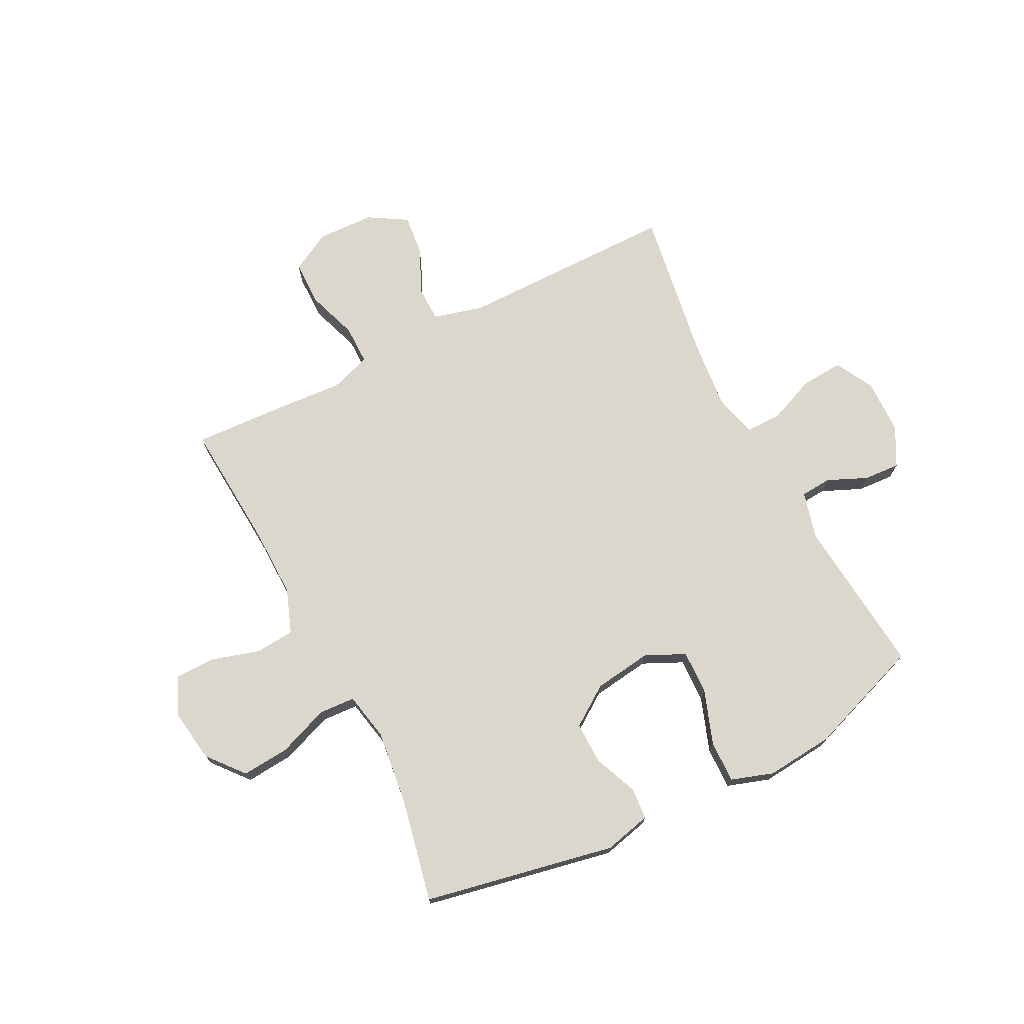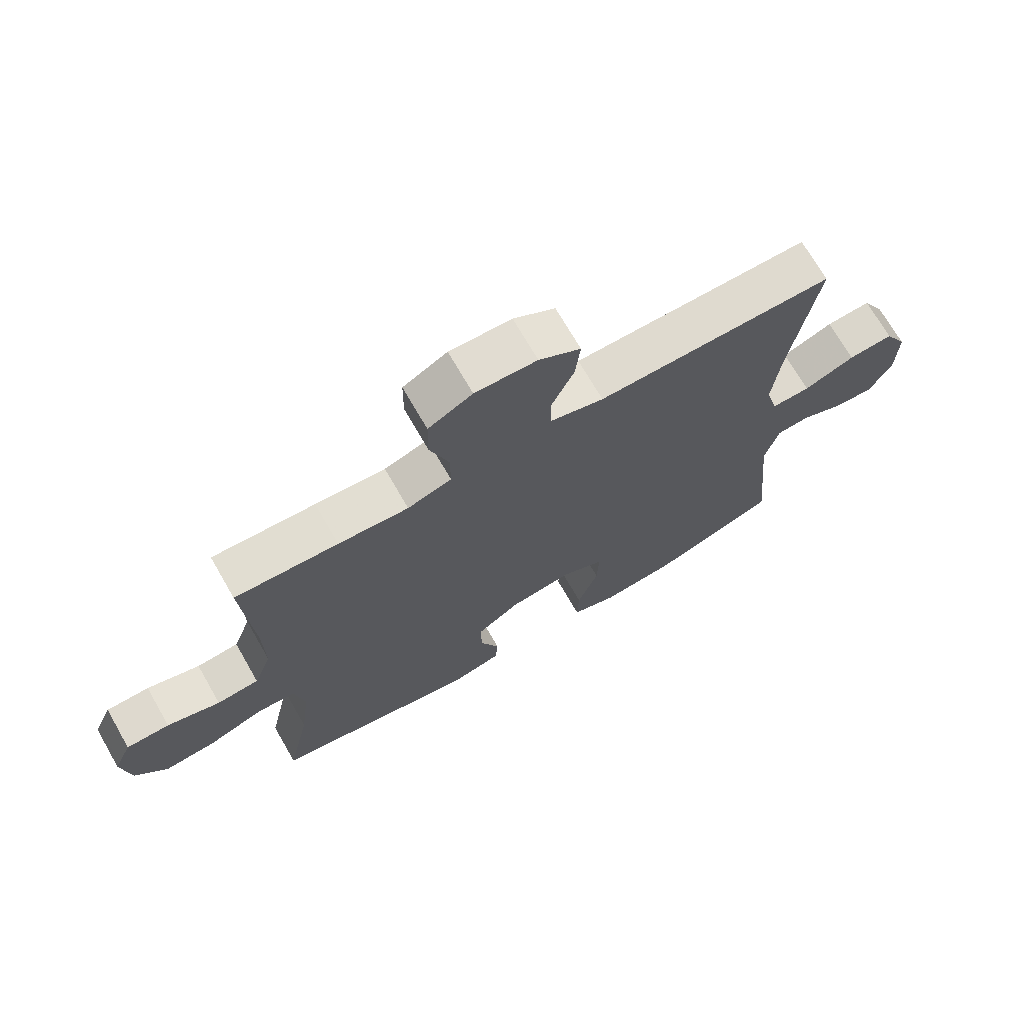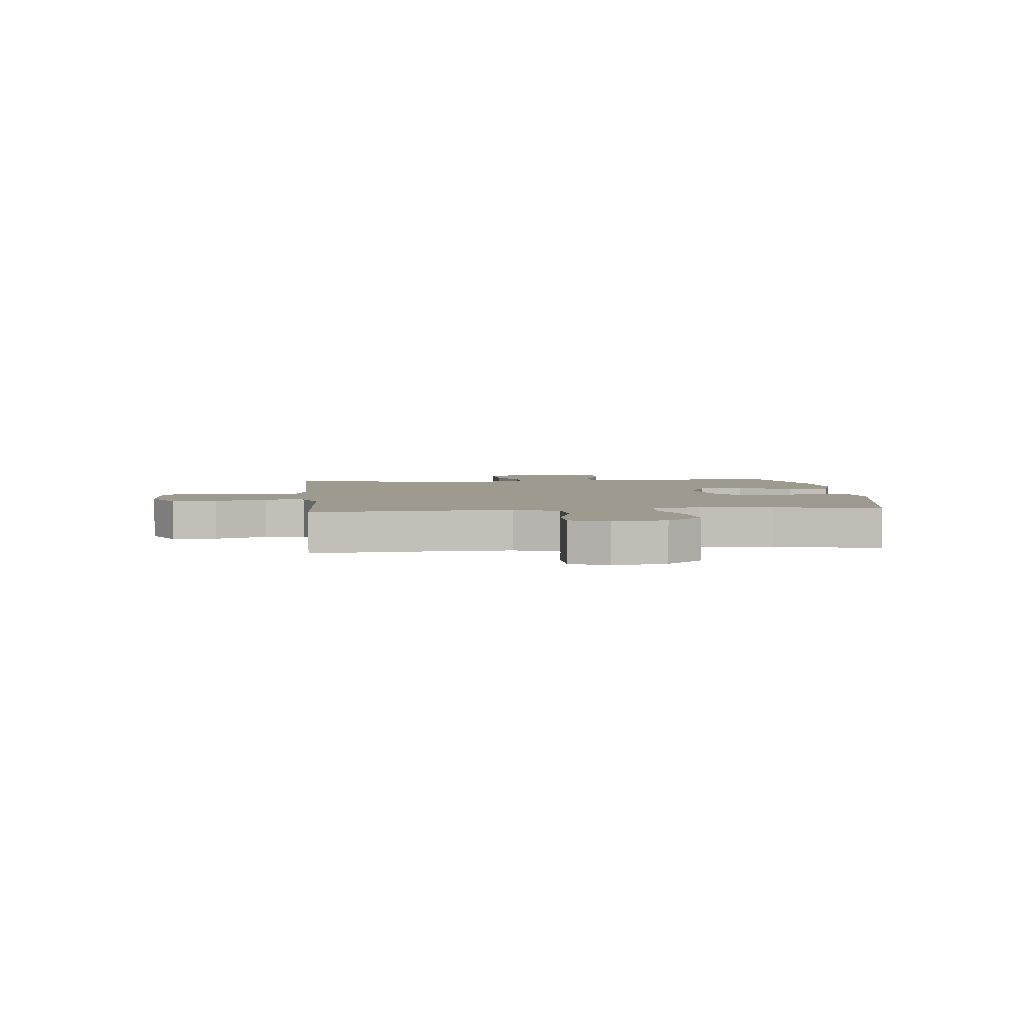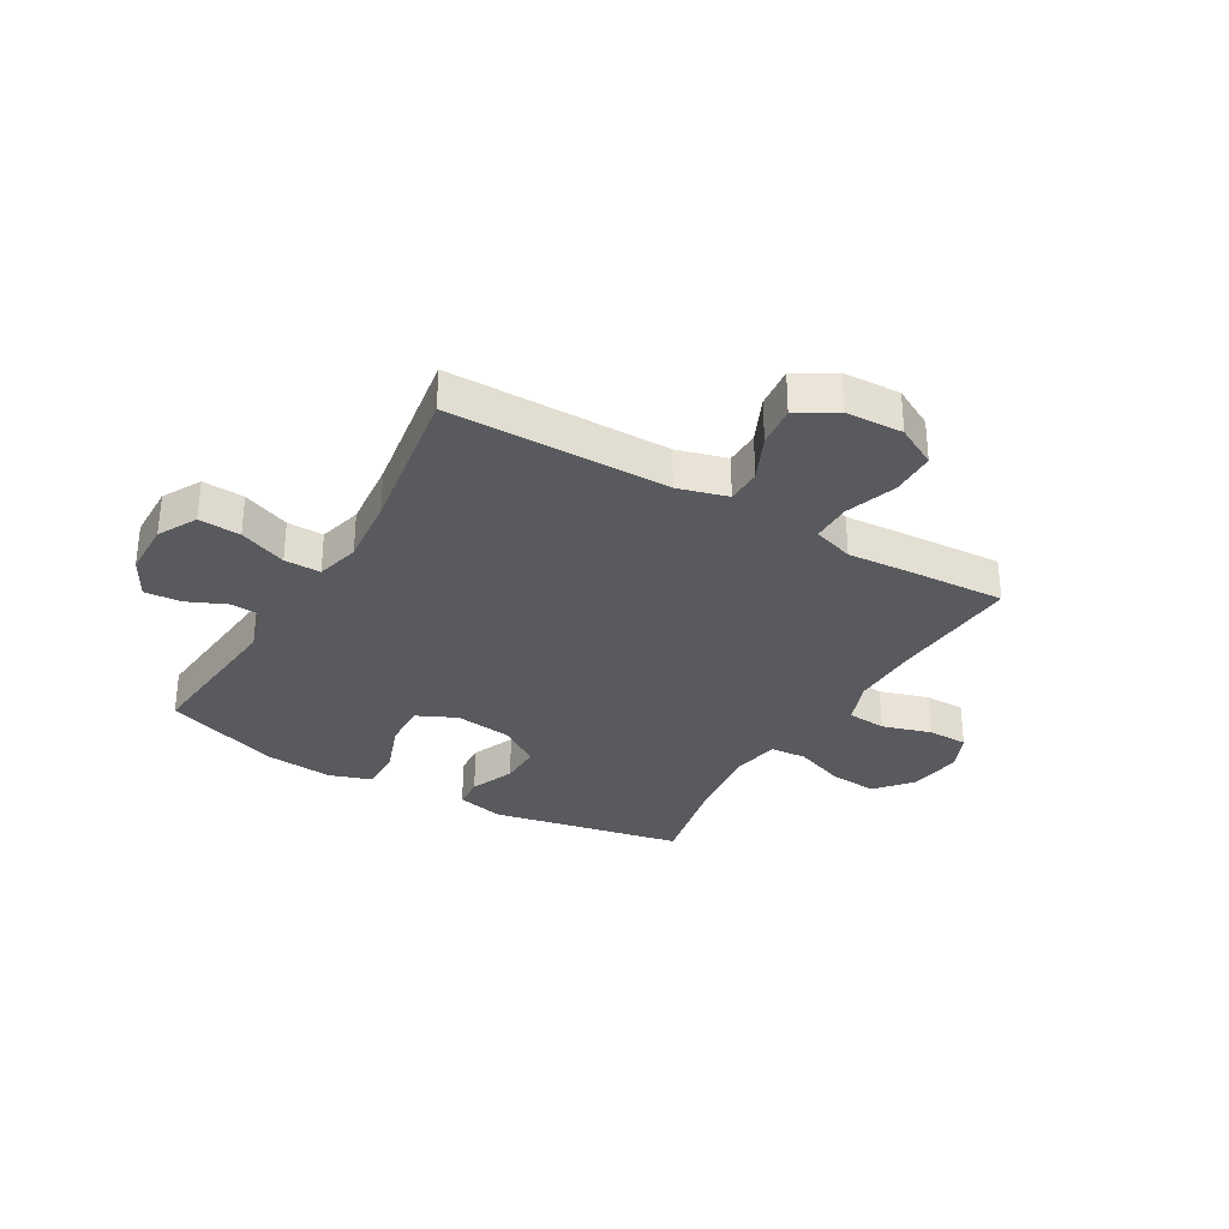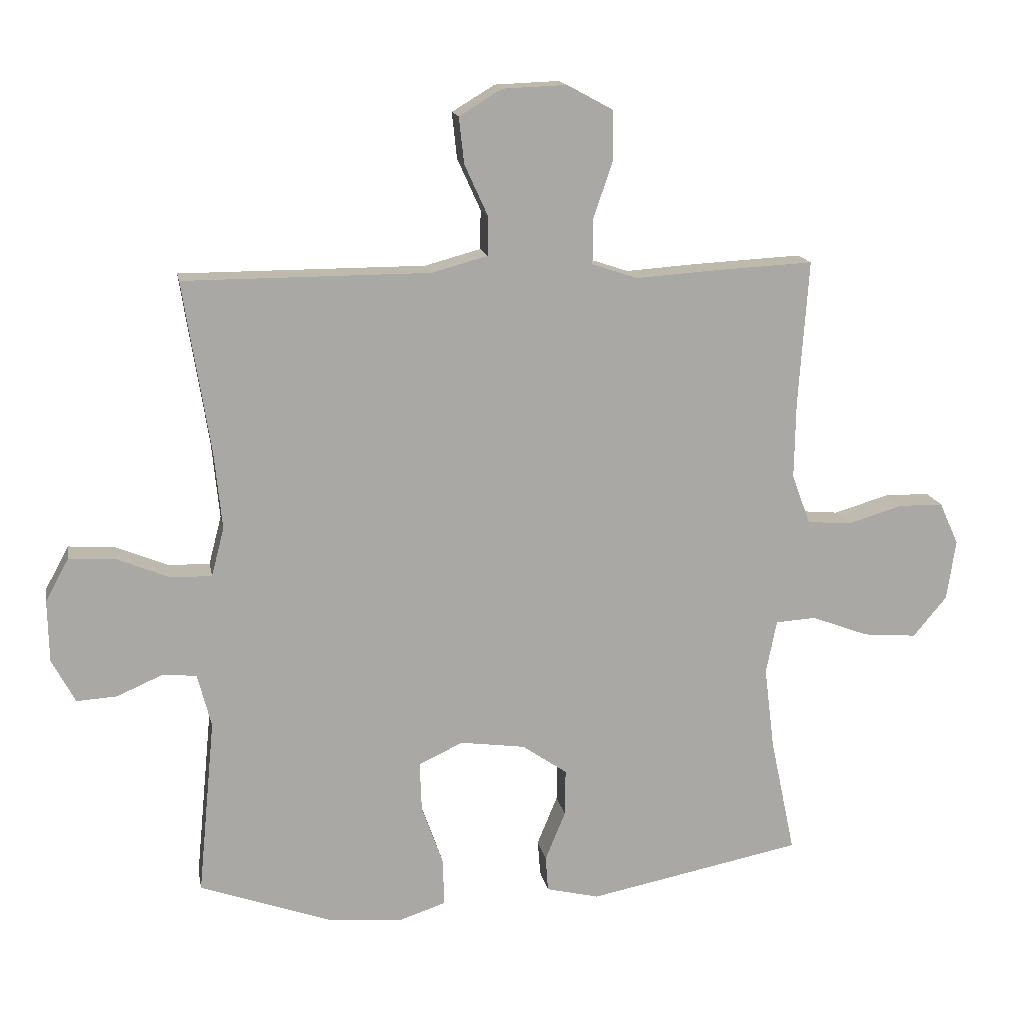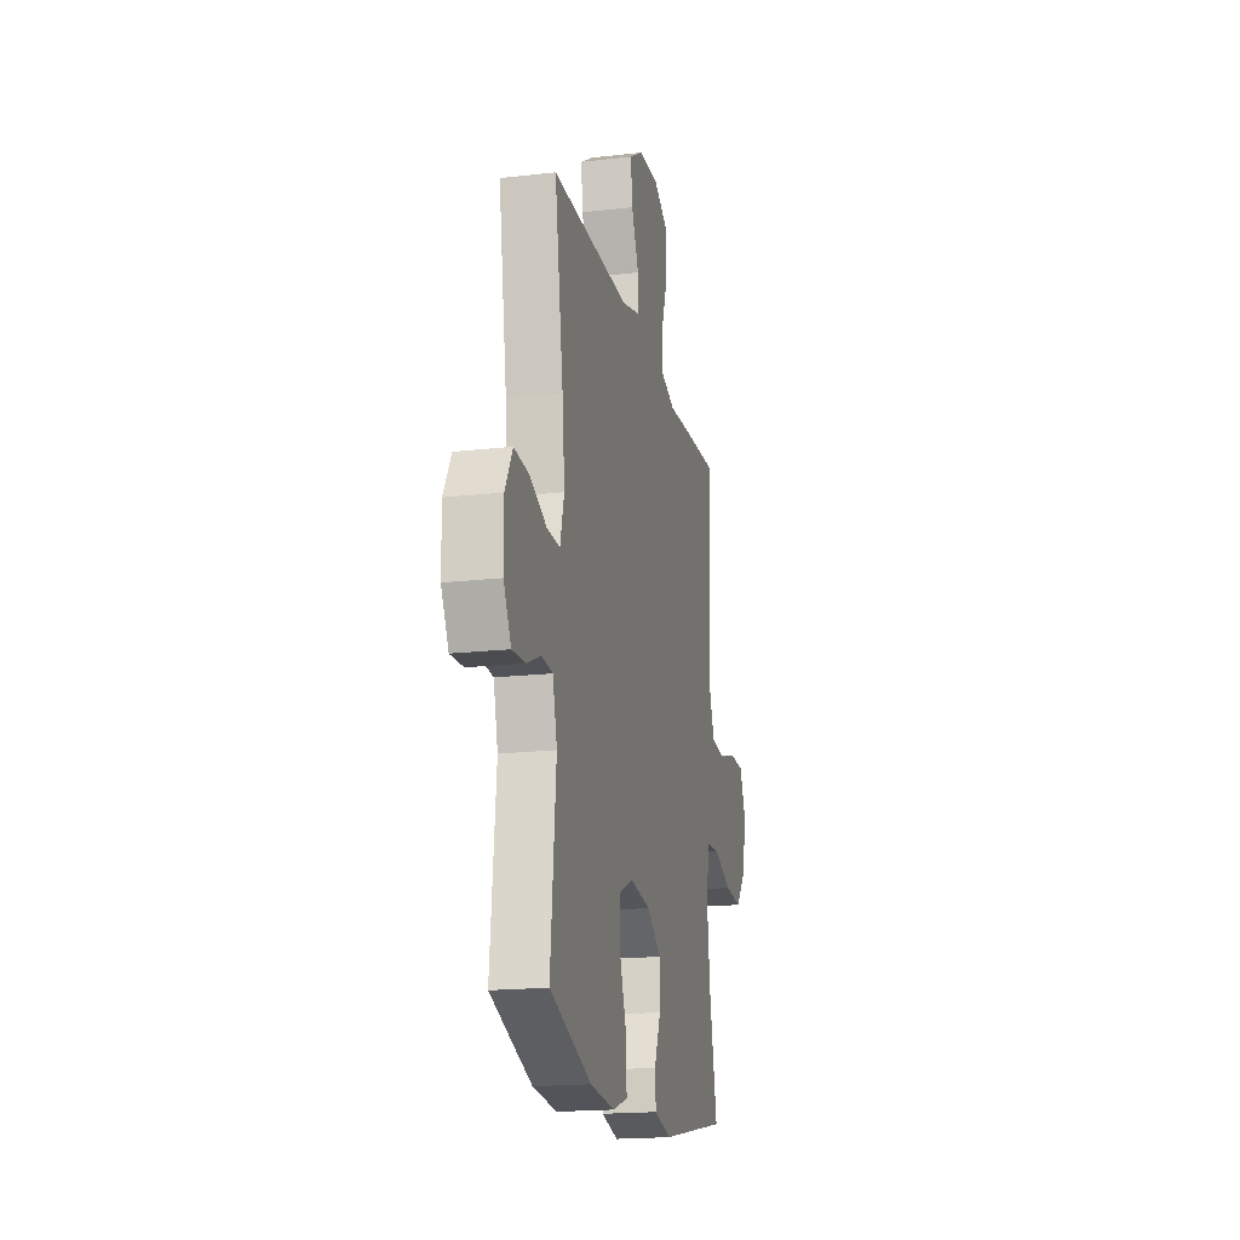
<metadata>
{"format":"obj","ext":"obj","renderer":"f3d","projection":"perspective","resolution":1024,"background":"white","views":[{"elev":72.8,"azim":152.9,"up":"+Y"},{"elev":70.8,"azim":150.1,"up":"+Z"},{"elev":3.9,"azim":83.9,"up":"+Y"},{"elev":-31.7,"azim":-30.2,"up":"+Y"},{"elev":15.1,"azim":-10.2,"up":"+Z"},{"elev":-18.5,"azim":-77.6,"up":"+Z"}]}
</metadata>
<code>
v 0.5 0.07 -0.5
v 0.161 0.07 -0.568
v 0.077 0.07 -0.548
v 0.073 0.07 -0.492
v 0.105 0.07 -0.414
v 0.106 0.07 -0.34
v 0.035 0.07 -0.291
v -0.068 0.07 -0.277
v -0.138 0.07 -0.31
v -0.135 0.07 -0.389
v -0.101 0.07 -0.484
v -0.099 0.07 -0.559
v -0.174 0.07 -0.584
v -0.294 0.07 -0.573
v -0.5 0.07 -0.5
v -0.473 0.07 -0.22
v -0.495 0.07 -0.135
v -0.55 0.07 -0.131
v -0.621 0.07 -0.162
v -0.685 0.07 -0.166
v -0.722 0.07 -0.097
v -0.724 0.07 0.001
v -0.687 0.07 0.069
v -0.613 0.07 0.064
v -0.529 0.07 0.03
v -0.465 0.07 0.029
v -0.445 0.07 0.106
v -0.457 0.07 0.228
v -0.5 0.07 0.5
v -0.111 0.07 0.501
v -0.023 0.07 0.525
v -0.022 0.07 0.587
v -0.059 0.07 0.668
v -0.067 0.07 0.741
v 0.001 0.07 0.782
v 0.102 0.07 0.786
v 0.174 0.07 0.747
v 0.175 0.07 0.668
v 0.144 0.07 0.577
v 0.144 0.07 0.507
v 0.216 0.07 0.483
v 0.331 0.07 0.491
v 0.5 0.07 0.5
v 0.484 0.07 0.268
v 0.482 0.07 0.148
v 0.511 0.07 0.07
v 0.58 0.07 0.064
v 0.667 0.07 0.09
v 0.738 0.07 0.089
v 0.768 0.07 0.022
v 0.754 0.07 -0.073
v 0.701 0.07 -0.137
v 0.616 0.07 -0.13
v 0.526 0.07 -0.096
v 0.462 0.07 -0.1
v 0.445 0.07 -0.185
v 0.461 0.07 -0.315
v 0.5 0 -0.5
v 0.161 0 -0.568
v 0.077 0 -0.548
v 0.073 0 -0.492
v 0.105 0 -0.414
v 0.106 0 -0.34
v 0.035 0 -0.291
v -0.068 0 -0.277
v -0.138 0 -0.31
v -0.135 0 -0.389
v -0.101 0 -0.484
v -0.099 0 -0.559
v -0.174 0 -0.584
v -0.294 0 -0.573
v -0.5 0 -0.5
v -0.473 0 -0.22
v -0.495 0 -0.135
v -0.55 0 -0.131
v -0.621 0 -0.162
v -0.685 0 -0.166
v -0.722 0 -0.097
v -0.724 0 0.001
v -0.687 0 0.069
v -0.613 0 0.064
v -0.529 0 0.03
v -0.465 0 0.029
v -0.445 0 0.106
v -0.457 0 0.228
v -0.5 0 0.5
v -0.111 0 0.501
v -0.023 0 0.525
v -0.022 0 0.587
v -0.059 0 0.668
v -0.067 0 0.741
v 0.001 0 0.782
v 0.102 0 0.786
v 0.174 0 0.747
v 0.175 0 0.668
v 0.144 0 0.577
v 0.144 0 0.507
v 0.216 0 0.483
v 0.331 0 0.491
v 0.5 0 0.5
v 0.484 0 0.268
v 0.482 0 0.148
v 0.511 0 0.07
v 0.58 0 0.064
v 0.667 0 0.09
v 0.738 0 0.089
v 0.768 0 0.022
v 0.754 0 -0.073
v 0.701 0 -0.137
v 0.616 0 -0.13
v 0.526 0 -0.096
v 0.462 0 -0.1
v 0.445 0 -0.185
v 0.461 0 -0.315
f 51 52 53 54
f 51 54 55
f 50 51 55
f 47 48 49 50
f 46 47 50 55
f 45 46 55
f 44 45 55 56
f 41 42 43 44
f 40 41 44 56
f 36 37 38 39
f 36 39 40
f 35 36 40
f 32 33 34 35
f 31 32 35 40
f 30 31 40 56
f 28 29 30 56
f 22 23 24 25
f 22 25 26
f 21 22 26
f 18 19 20 21
f 17 18 21 26
f 16 17 26 27
f 14 15 16
f 13 14 16 27
f 10 11 12 13
f 9 10 13 27
f 2 3 4 5
f 57 1 2 5
f 57 5 6
f 56 57 6 7
f 28 56 7 8
f 8 9 27 28
f 111 110 109 108
f 112 111 108
f 112 108 107
f 107 106 105 104
f 112 107 104 103
f 112 103 102
f 113 112 102 101
f 101 100 99 98
f 113 101 98 97
f 96 95 94 93
f 97 96 93
f 97 93 92
f 92 91 90 89
f 97 92 89 88
f 113 97 88 87
f 113 87 86 85
f 82 81 80 79
f 83 82 79
f 83 79 78
f 78 77 76 75
f 83 78 75 74
f 84 83 74 73
f 73 72 71
f 84 73 71 70
f 70 69 68 67
f 84 70 67 66
f 62 61 60 59
f 62 59 58 114
f 63 62 114
f 64 63 114 113
f 65 64 113 85
f 85 84 66 65
f 1 58 59 2
f 2 59 60 3
f 3 60 61 4
f 4 61 62 5
f 5 62 63 6
f 6 63 64 7
f 7 64 65 8
f 8 65 66 9
f 9 66 67 10
f 10 67 68 11
f 11 68 69 12
f 12 69 70 13
f 13 70 71 14
f 14 71 72 15
f 15 72 73 16
f 16 73 74 17
f 17 74 75 18
f 18 75 76 19
f 19 76 77 20
f 20 77 78 21
f 21 78 79 22
f 22 79 80 23
f 23 80 81 24
f 24 81 82 25
f 25 82 83 26
f 26 83 84 27
f 27 84 85 28
f 28 85 86 29
f 29 86 87 30
f 30 87 88 31
f 31 88 89 32
f 32 89 90 33
f 33 90 91 34
f 34 91 92 35
f 35 92 93 36
f 36 93 94 37
f 37 94 95 38
f 38 95 96 39
f 39 96 97 40
f 40 97 98 41
f 41 98 99 42
f 42 99 100 43
f 43 100 101 44
f 44 101 102 45
f 45 102 103 46
f 46 103 104 47
f 47 104 105 48
f 48 105 106 49
f 49 106 107 50
f 50 107 108 51
f 51 108 109 52
f 52 109 110 53
f 53 110 111 54
f 54 111 112 55
f 55 112 113 56
f 56 113 114 57
f 57 114 58 1

</code>
